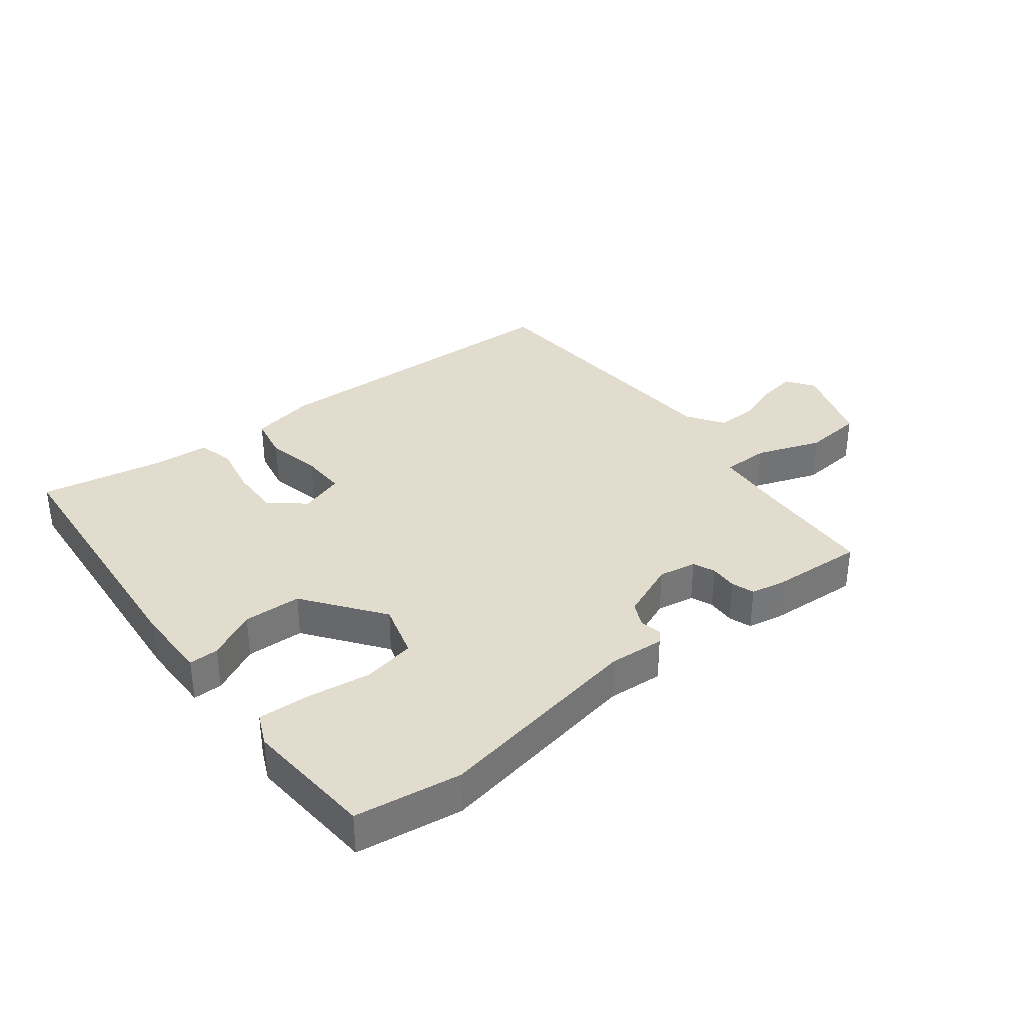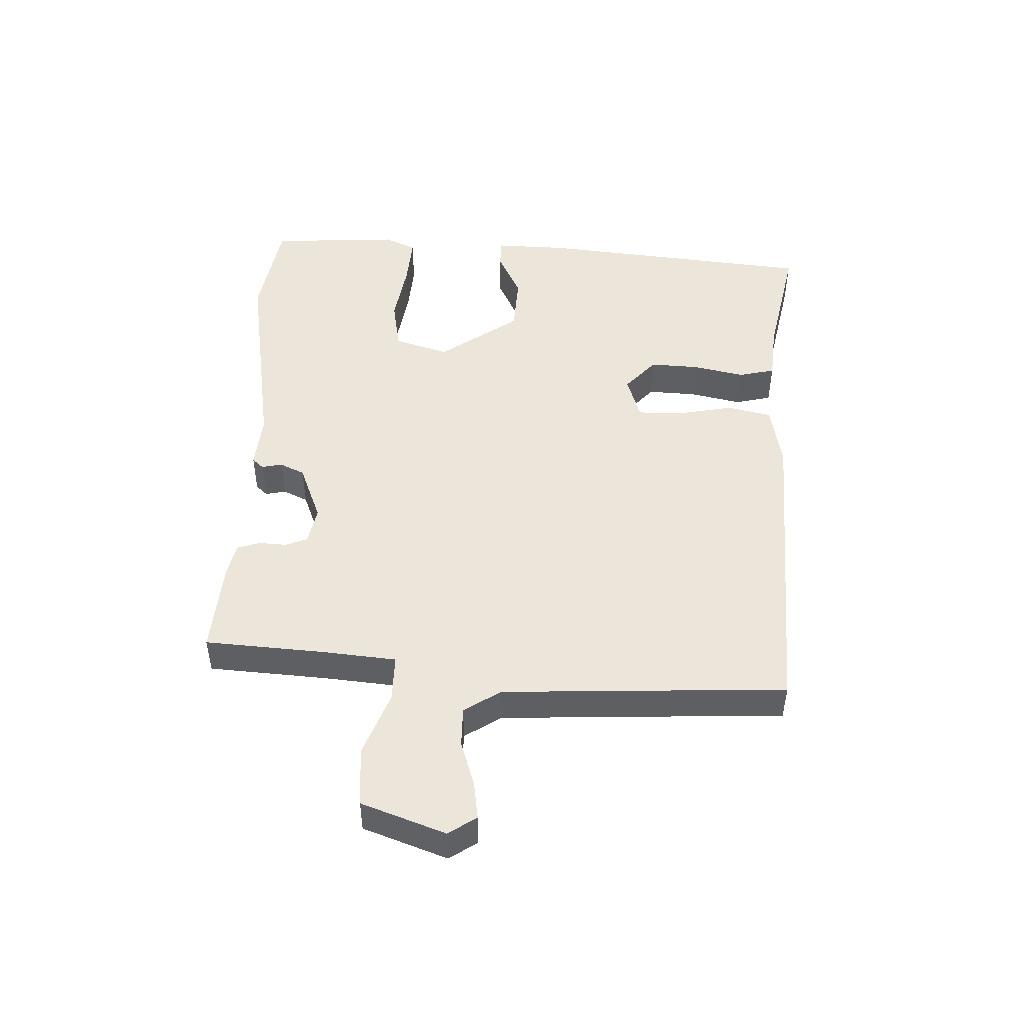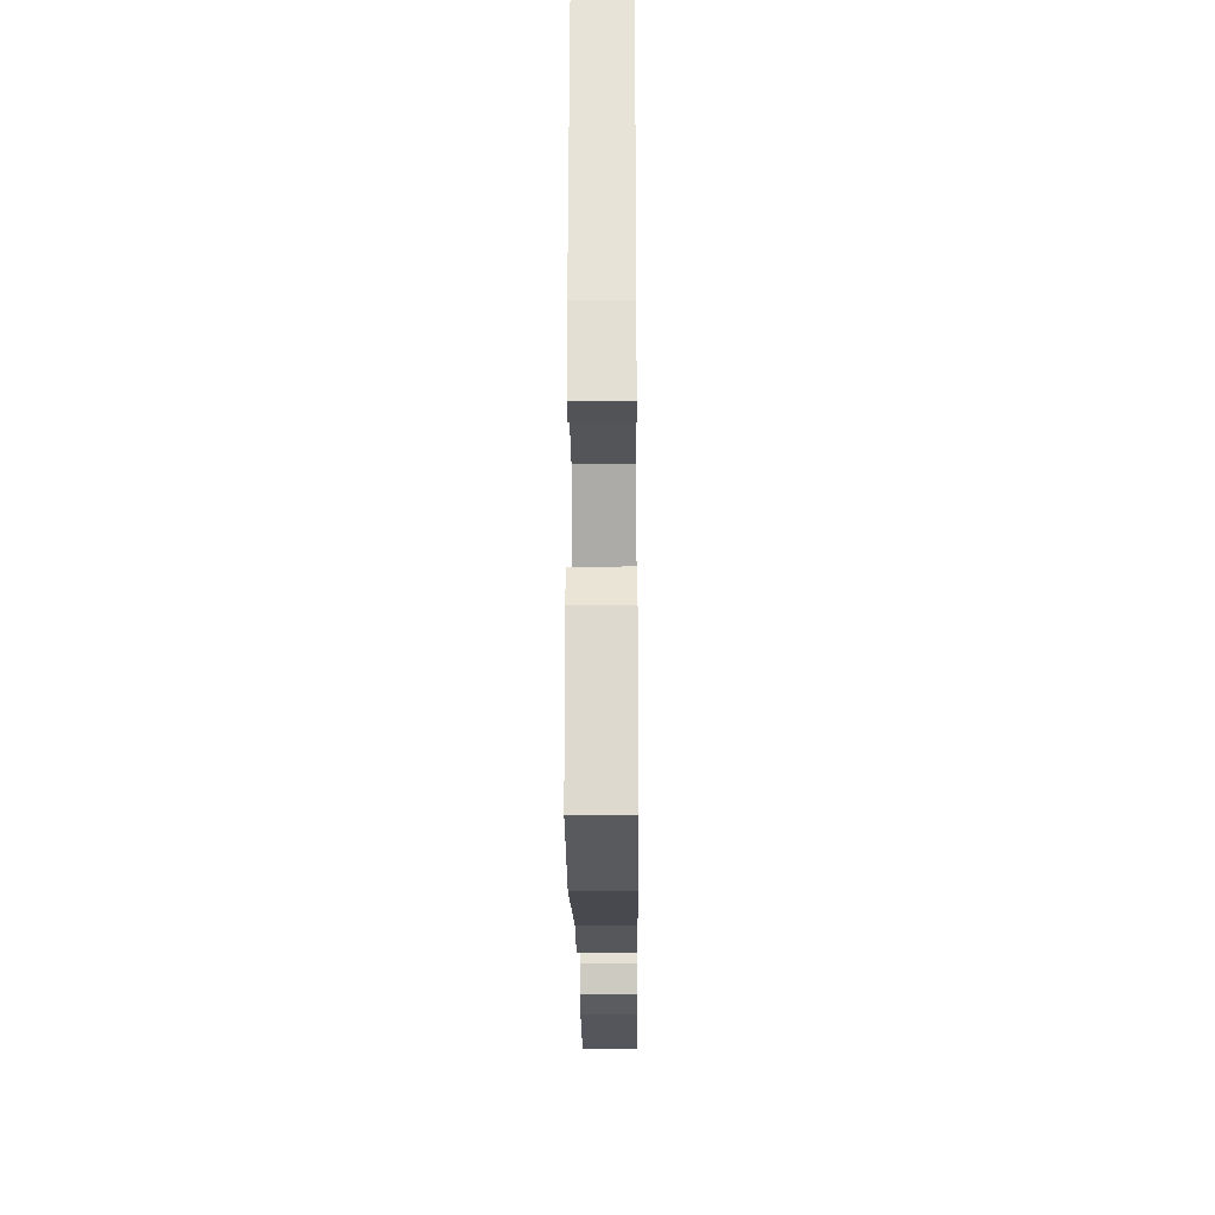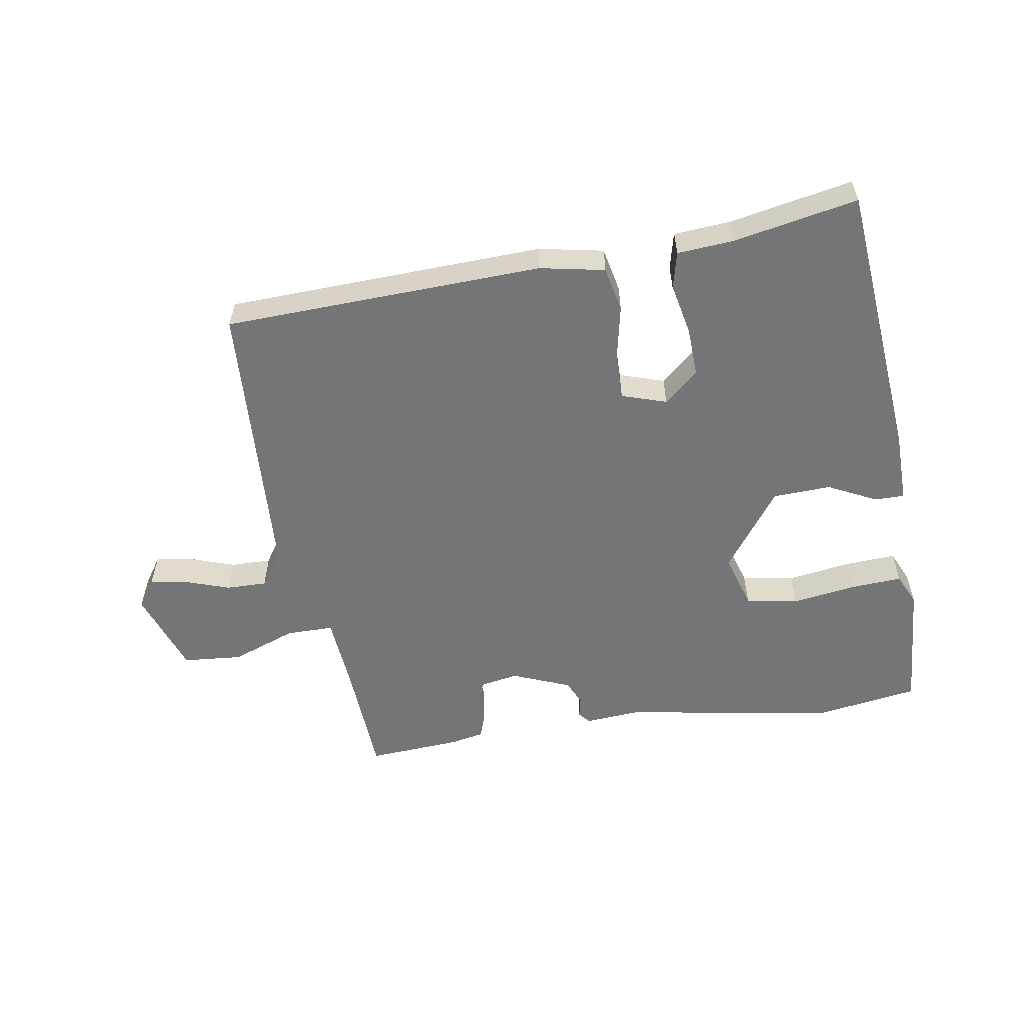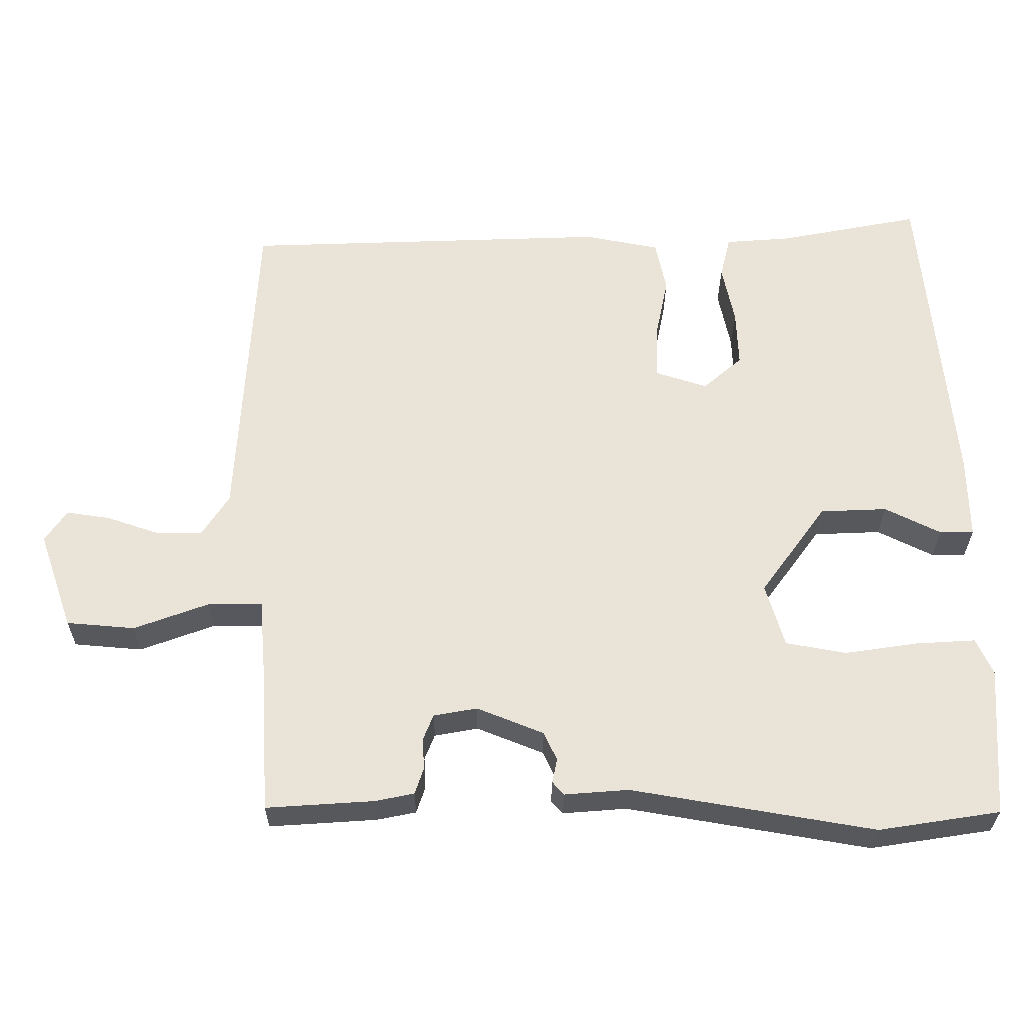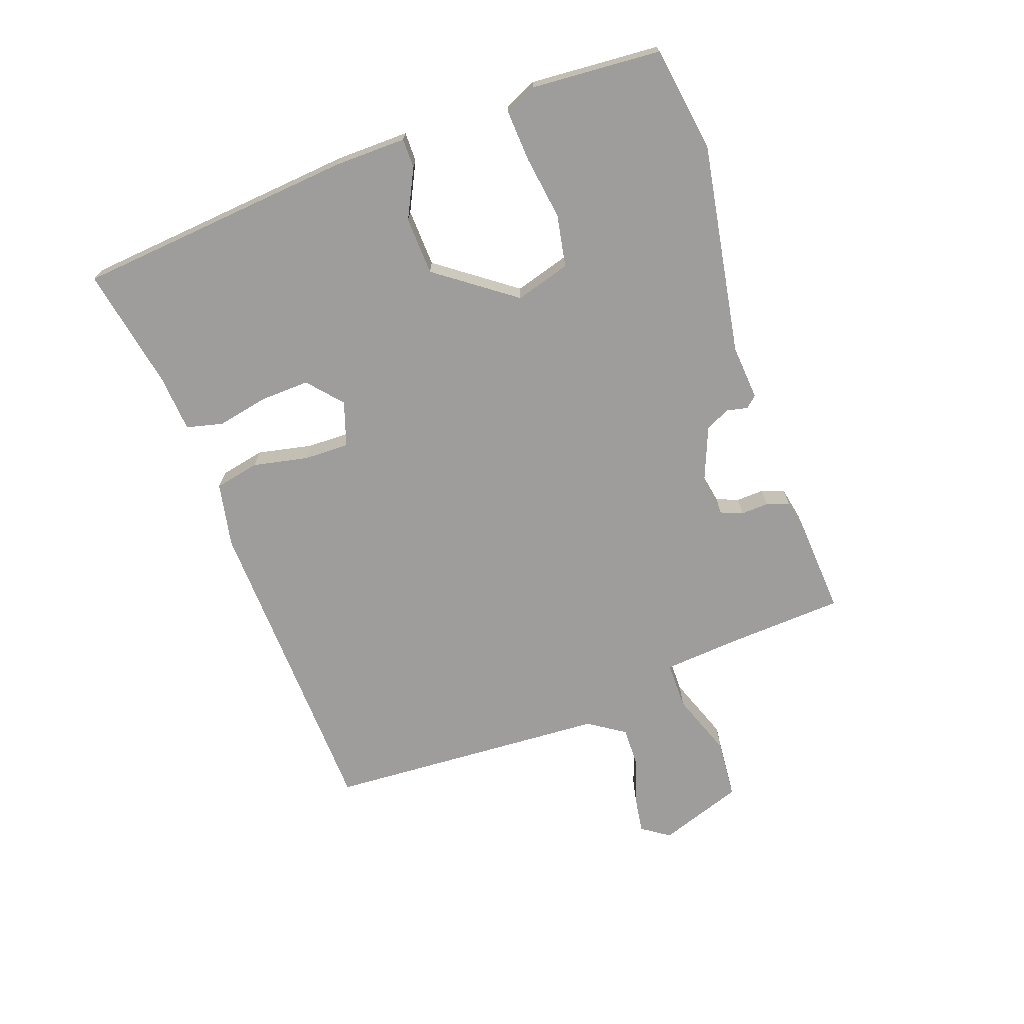
<metadata>
{"format":"obj","ext":"obj","renderer":"f3d","projection":"perspective","resolution":1024,"background":"white","views":[{"elev":34.7,"azim":141.6,"up":"+Y"},{"elev":48.2,"azim":-87.4,"up":"+Y"},{"elev":-22.3,"azim":90.5,"up":"+Z"},{"elev":-56.5,"azim":9.2,"up":"+Y"},{"elev":-28.9,"azim":-0.3,"up":"+Z"},{"elev":-70.5,"azim":109.5,"up":"+Y"}]}
</metadata>
<code>
v 0.536 0.07 -0.494
v 0.369 0.07 -0.52
v 0.034 0.07 -0.463
v -0.054 0.07 -0.47
v -0.07 0.07 -0.452
v -0.063 0.07 -0.419
v -0.081 0.07 -0.38
v -0.173 0.07 -0.343
v -0.233 0.07 -0.354
v -0.247 0.07 -0.389
v -0.245 0.07 -0.433
v -0.257 0.07 -0.469
v -0.311 0.07 -0.48
v -0.459 0.07 -0.49
v -0.47 0.07 -0.302
v -0.48 0.07 -0.183
v -0.555 0.07 -0.183
v -0.658 0.07 -0.221
v -0.752 0.07 -0.213
v -0.799 0.07 -0.079
v -0.769 0.07 -0.035
v -0.709 0.07 -0.044
v -0.638 0.07 -0.068
v -0.574 0.07 -0.069
v -0.536 0.07 -0.011
v -0.511 0.07 0.439
v -0.005 0.07 0.458
v 0.098 0.07 0.438
v 0.113 0.07 0.367
v 0.095 0.07 0.279
v 0.094 0.07 0.207
v 0.165 0.07 0.184
v 0.219 0.07 0.231
v 0.216 0.07 0.309
v 0.199 0.07 0.391
v 0.213 0.07 0.449
v 0.303 0.07 0.456
v 0.499 0.07 0.494
v 0.54 0.07 0.052
v 0.542 0.07 -0.064
v 0.495 0.07 -0.064
v 0.418 0.07 -0.026
v 0.326 0.07 -0.03
v 0.235 0.07 -0.155
v 0.261 0.07 -0.242
v 0.344 0.07 -0.257
v 0.445 0.07 -0.242
v 0.527 0.07 -0.237
v 0.55 0.07 -0.287
v 0.536 0 -0.494
v 0.369 0 -0.52
v 0.034 0 -0.463
v -0.054 0 -0.47
v -0.07 0 -0.452
v -0.063 0 -0.419
v -0.081 0 -0.38
v -0.173 0 -0.343
v -0.233 0 -0.354
v -0.247 0 -0.389
v -0.245 0 -0.433
v -0.257 0 -0.469
v -0.311 0 -0.48
v -0.459 0 -0.49
v -0.47 0 -0.302
v -0.48 0 -0.183
v -0.555 0 -0.183
v -0.658 0 -0.221
v -0.752 0 -0.213
v -0.799 0 -0.079
v -0.769 0 -0.035
v -0.709 0 -0.044
v -0.638 0 -0.068
v -0.574 0 -0.069
v -0.536 0 -0.011
v -0.511 0 0.439
v -0.005 0 0.458
v 0.098 0 0.438
v 0.113 0 0.367
v 0.095 0 0.279
v 0.094 0 0.207
v 0.165 0 0.184
v 0.219 0 0.231
v 0.216 0 0.309
v 0.199 0 0.391
v 0.213 0 0.449
v 0.303 0 0.456
v 0.499 0 0.494
v 0.54 0 0.052
v 0.542 0 -0.064
v 0.495 0 -0.064
v 0.418 0 -0.026
v 0.326 0 -0.03
v 0.235 0 -0.155
v 0.261 0 -0.242
v 0.344 0 -0.257
v 0.445 0 -0.242
v 0.527 0 -0.237
v 0.55 0 -0.287
f 46 47 48 49
f 46 49 1 2
f 45 46 2 3
f 44 45 3 4
f 43 44 4 5
f 39 40 41 42
f 37 38 39 42
f 37 42 43
f 34 35 36 37
f 33 34 37 43
f 32 33 43 5
f 27 28 29 30
f 25 26 27 30
f 25 30 31
f 24 25 31 32
f 20 21 22 23
f 20 23 24
f 17 18 19 20
f 16 17 20 24
f 12 13 14 15
f 10 11 12 15
f 9 10 15 16
f 8 9 16 24
f 32 5 6
f 32 6 7
f 7 8 24 32
f 98 97 96 95
f 51 50 98 95
f 52 51 95 94
f 53 52 94 93
f 54 53 93 92
f 91 90 89 88
f 91 88 87 86
f 92 91 86
f 86 85 84 83
f 92 86 83 82
f 54 92 82 81
f 79 78 77 76
f 79 76 75 74
f 80 79 74
f 81 80 74 73
f 72 71 70 69
f 73 72 69
f 69 68 67 66
f 73 69 66 65
f 64 63 62 61
f 64 61 60 59
f 65 64 59 58
f 73 65 58 57
f 55 54 81
f 56 55 81
f 81 73 57 56
f 1 50 51 2
f 2 51 52 3
f 3 52 53 4
f 4 53 54 5
f 5 54 55 6
f 6 55 56 7
f 7 56 57 8
f 8 57 58 9
f 9 58 59 10
f 10 59 60 11
f 11 60 61 12
f 12 61 62 13
f 13 62 63 14
f 14 63 64 15
f 15 64 65 16
f 16 65 66 17
f 17 66 67 18
f 18 67 68 19
f 19 68 69 20
f 20 69 70 21
f 21 70 71 22
f 22 71 72 23
f 23 72 73 24
f 24 73 74 25
f 25 74 75 26
f 26 75 76 27
f 27 76 77 28
f 28 77 78 29
f 29 78 79 30
f 30 79 80 31
f 31 80 81 32
f 32 81 82 33
f 33 82 83 34
f 34 83 84 35
f 35 84 85 36
f 36 85 86 37
f 37 86 87 38
f 38 87 88 39
f 39 88 89 40
f 40 89 90 41
f 41 90 91 42
f 42 91 92 43
f 43 92 93 44
f 44 93 94 45
f 45 94 95 46
f 46 95 96 47
f 47 96 97 48
f 48 97 98 49
f 49 98 50 1

</code>
